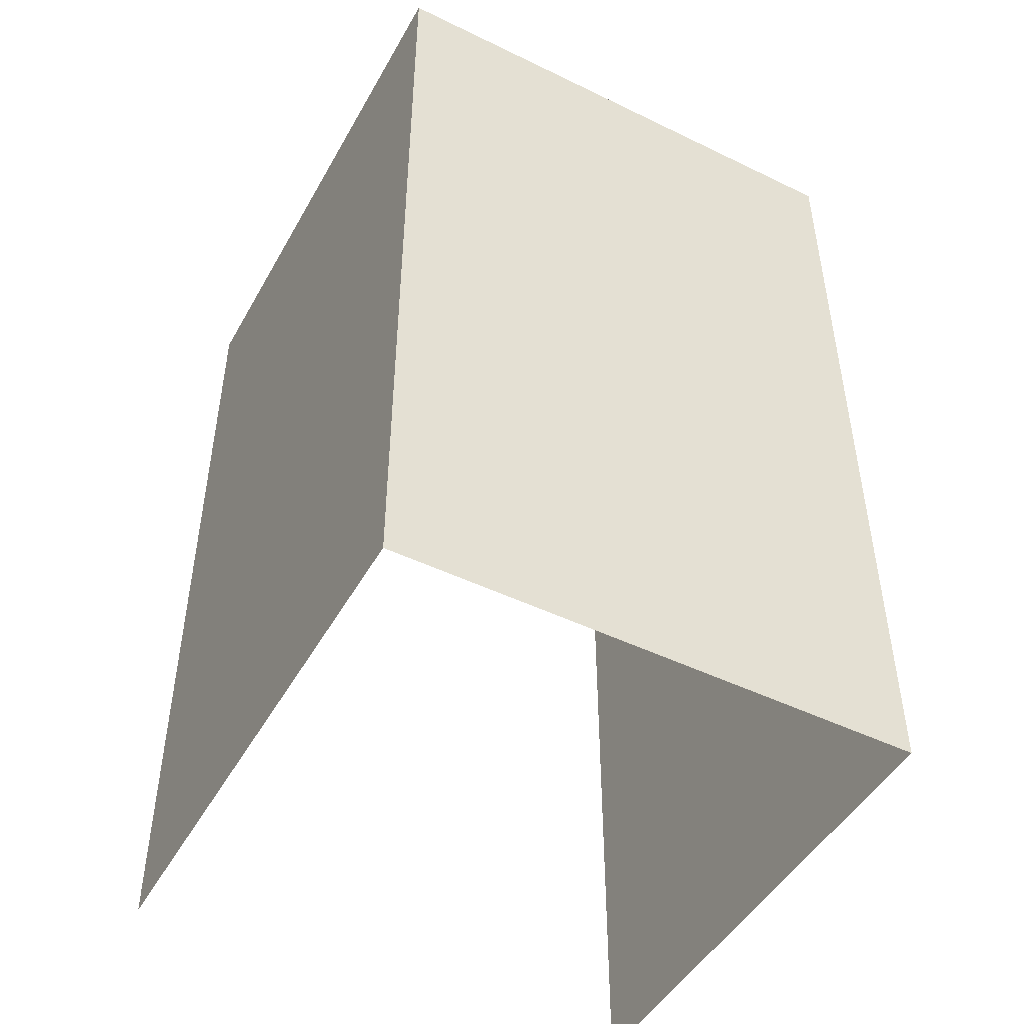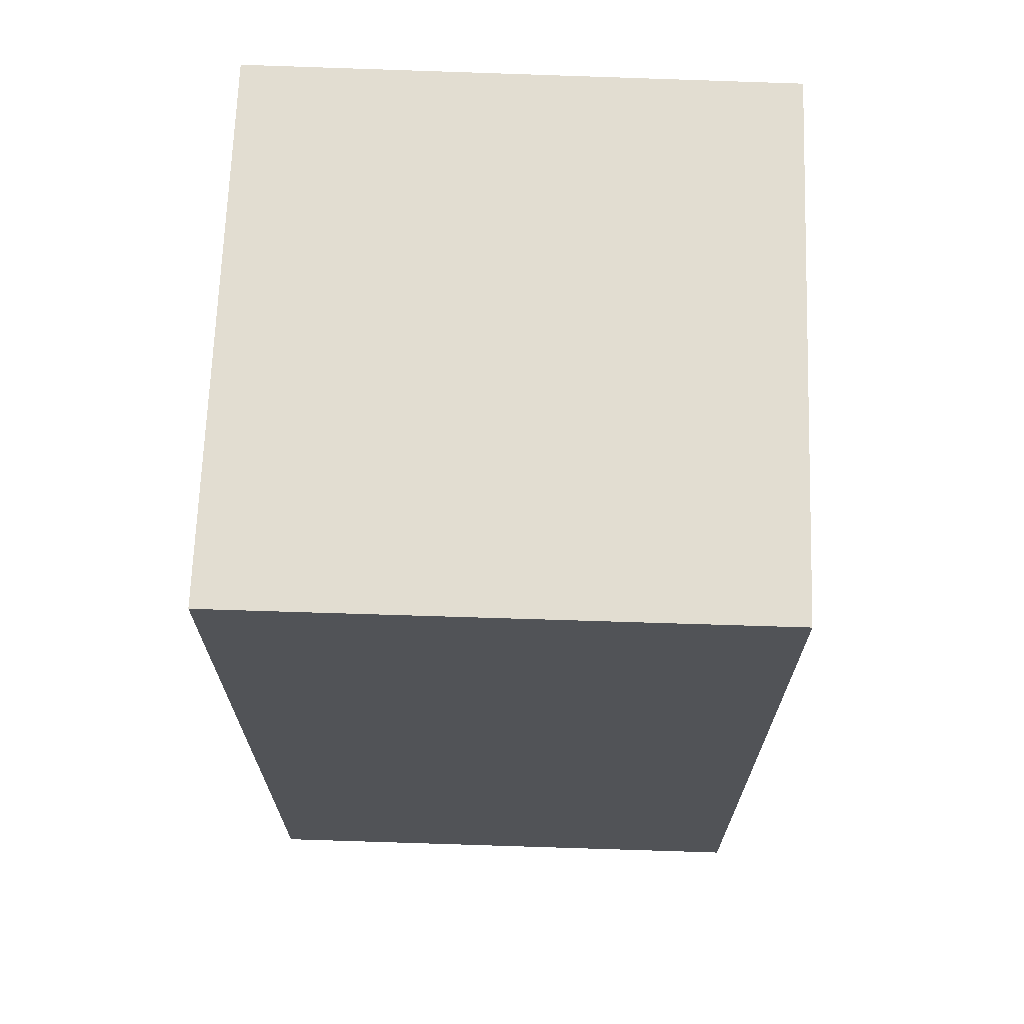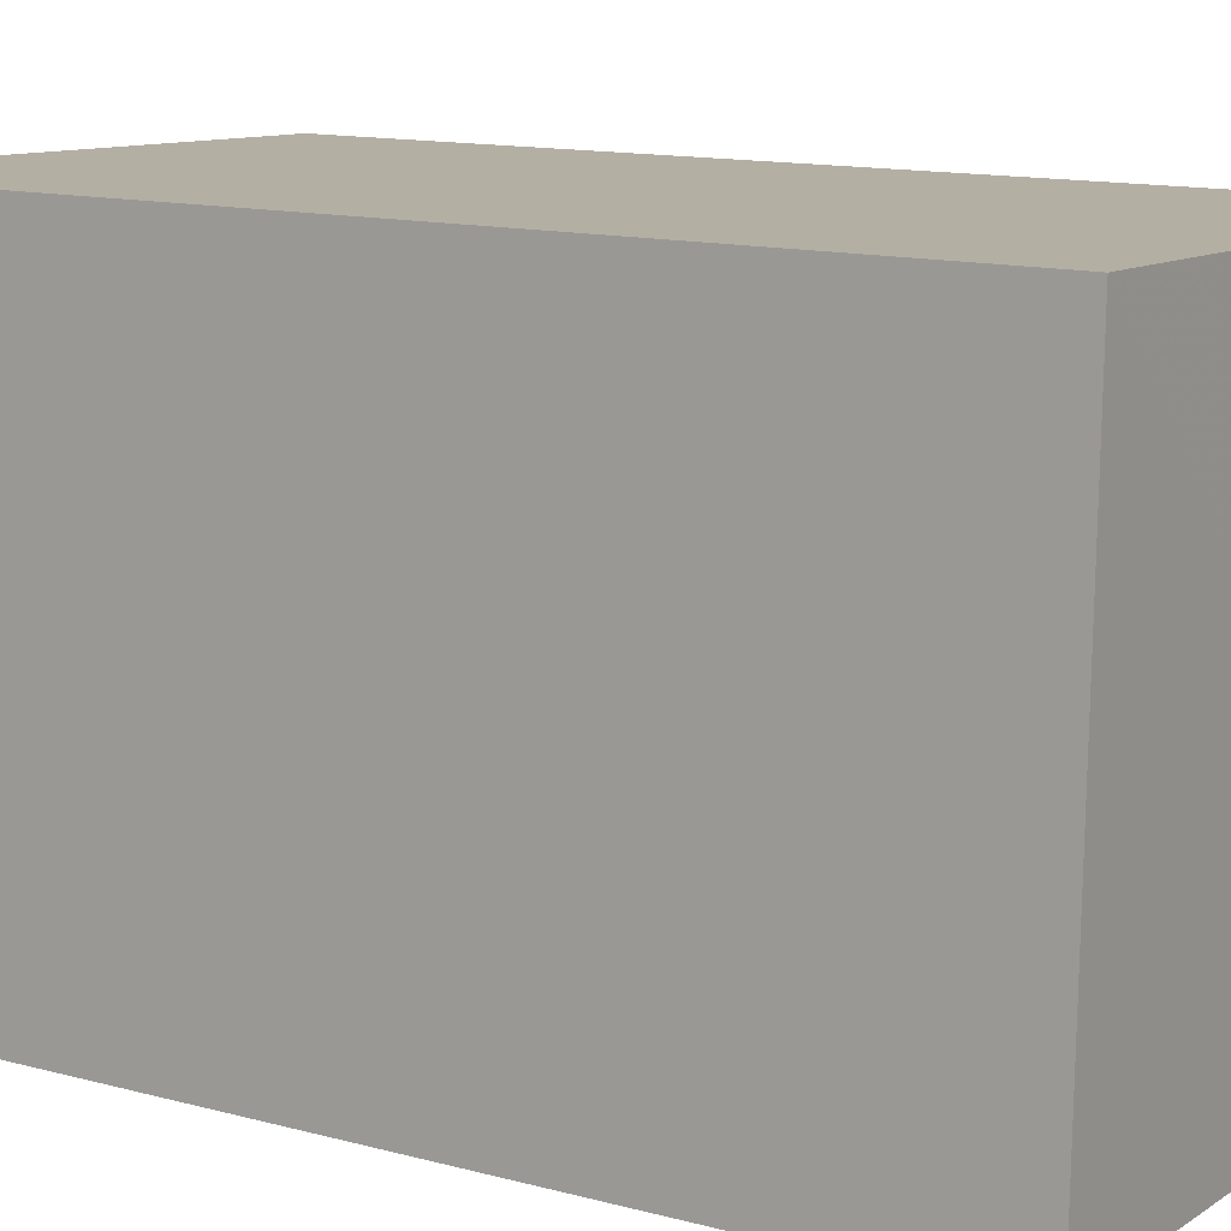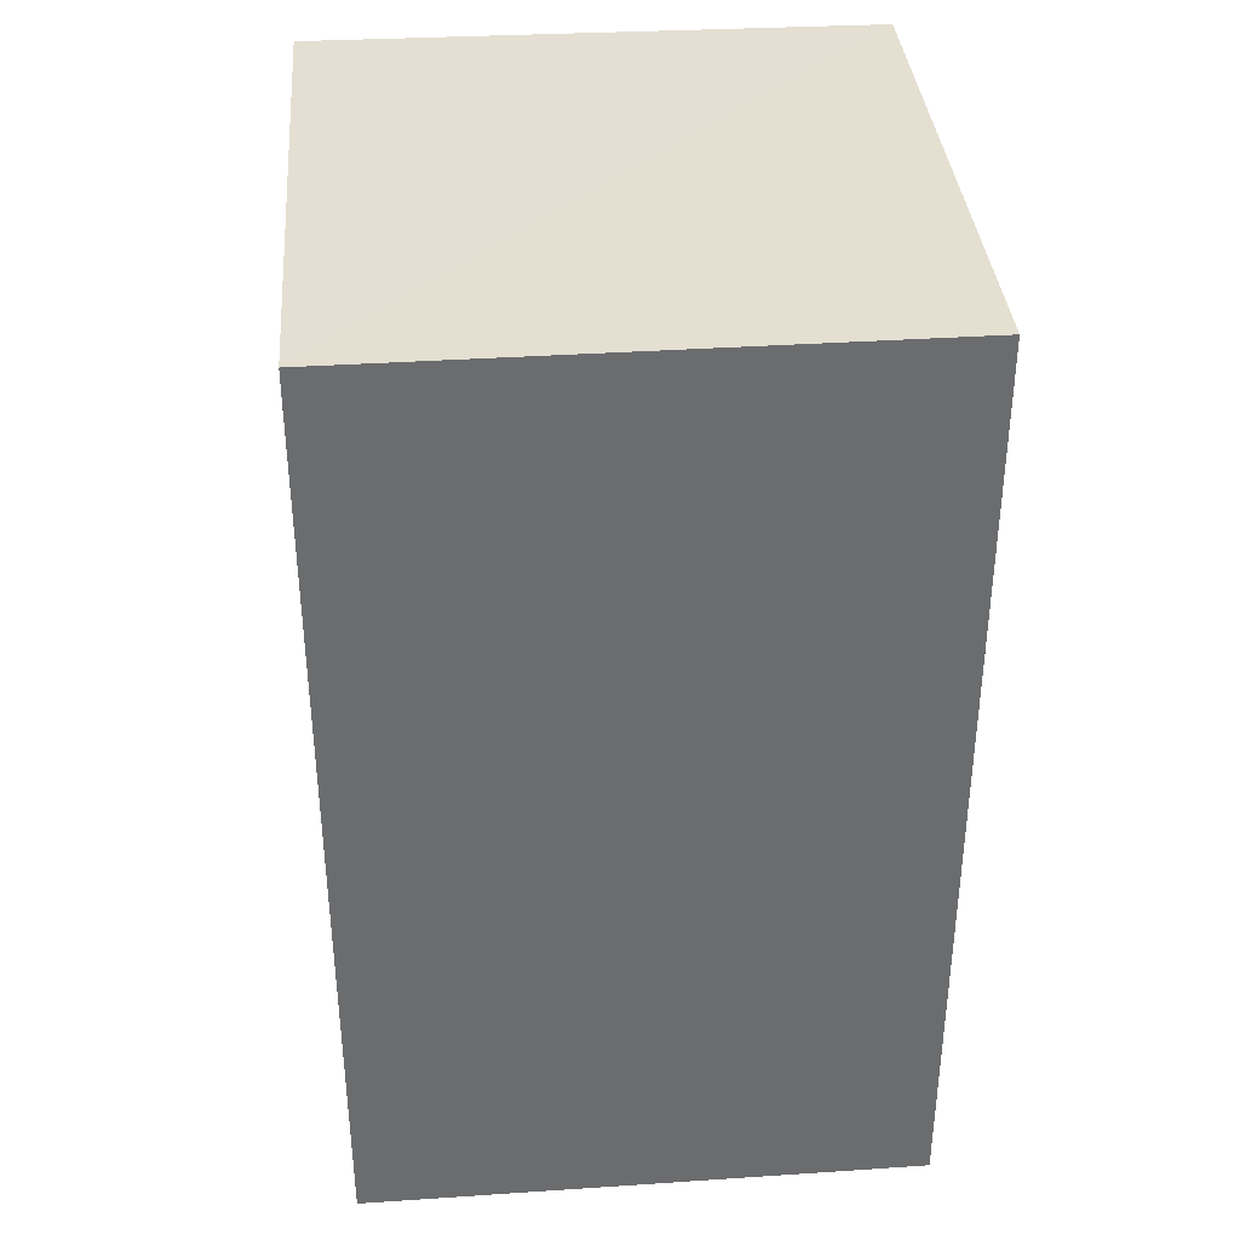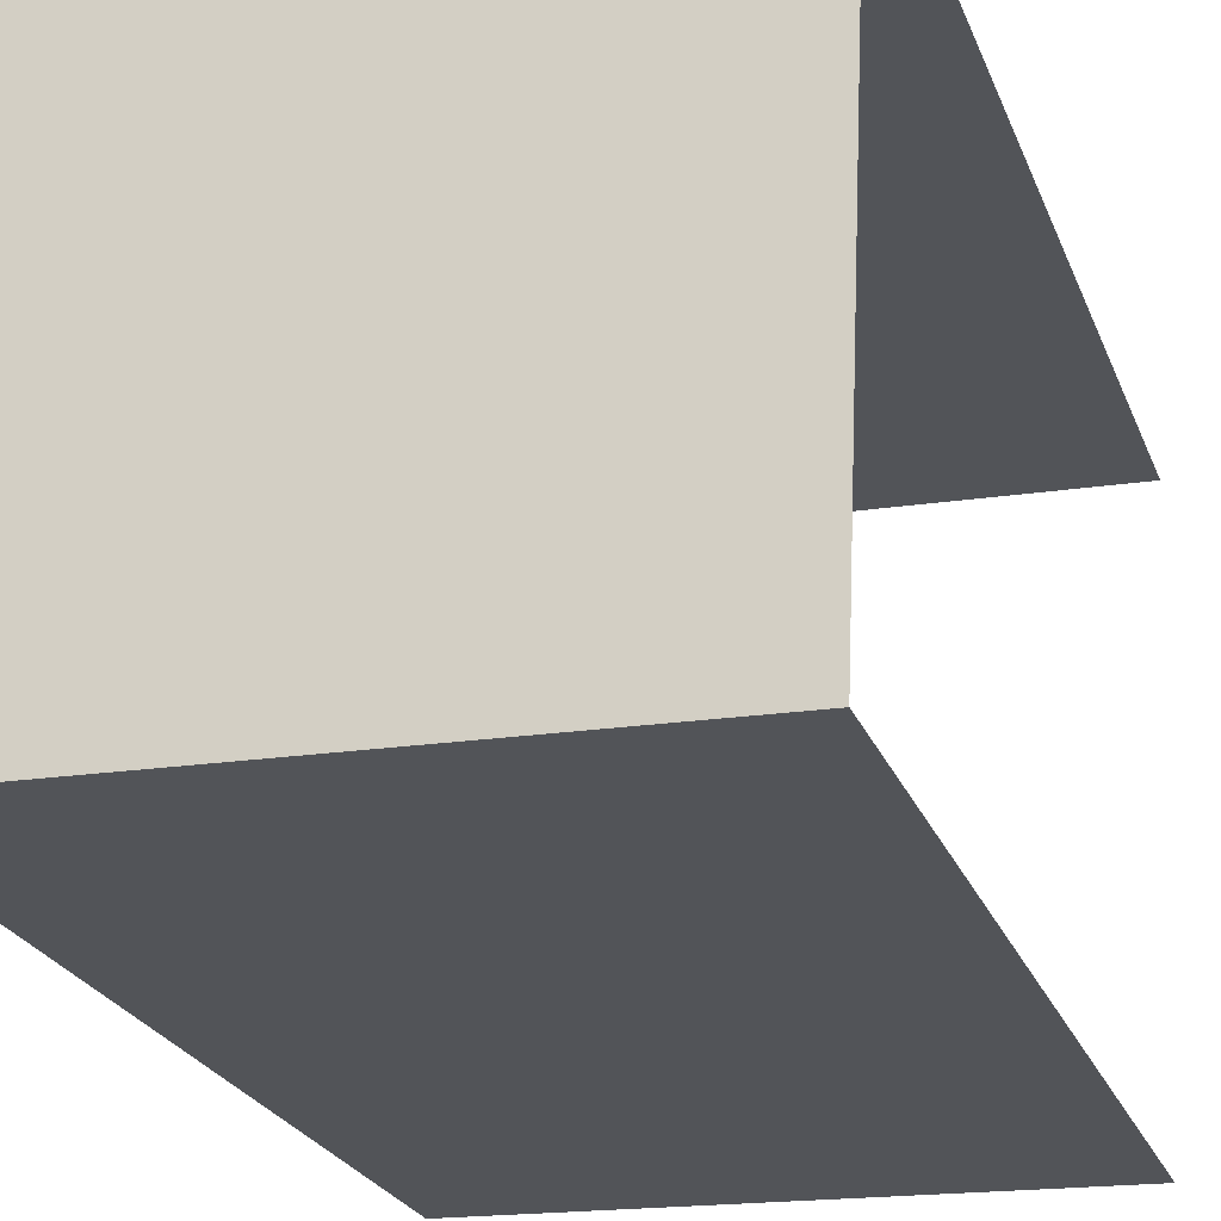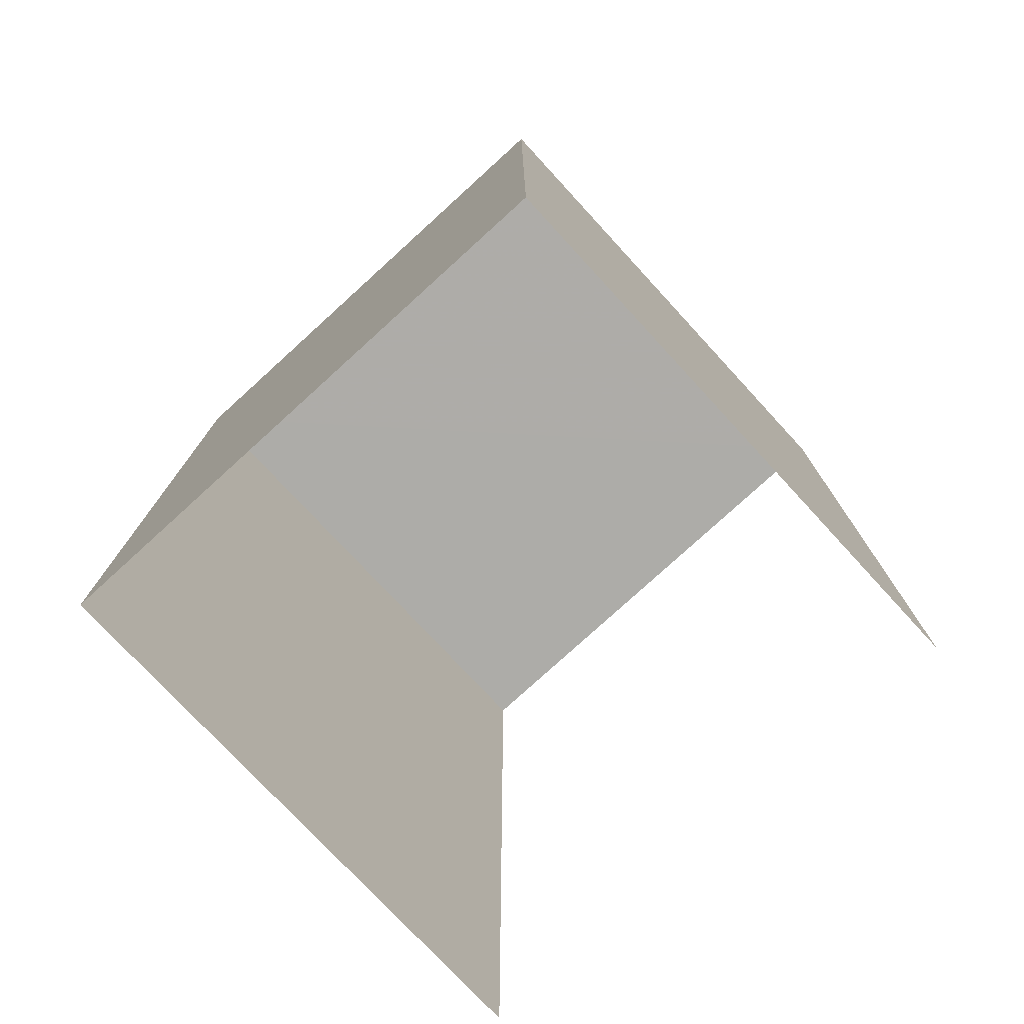
<metadata>
{"format":"obj","ext":"obj","renderer":"f3d","projection":"perspective","resolution":1024,"background":"white","views":[{"elev":-47.5,"azim":-120.2,"up":"+Z"},{"elev":68.4,"azim":-90.0,"up":"+Z"},{"elev":12.6,"azim":-57.8,"up":"+Y"},{"elev":36.9,"azim":-96.8,"up":"+Z"},{"elev":-23.9,"azim":17.7,"up":"+Y"},{"elev":-76.8,"azim":-49.5,"up":"+Z"}]}
</metadata>
<code>
v -3.736e+05 -1.034e+05 28.62
v -3.736e+05 -1.034e+05 28.62
v -3.736e+05 -1.034e+05 28.62
v -3.736e+05 -1.034e+05 28.62
v -3.736e+05 -1.034e+05 35.56
v -3.736e+05 -1.034e+05 35.56
v -3.736e+05 -1.034e+05 35.56
v -3.736e+05 -1.034e+05 35.56
f 1 2 3
f 1 4 2
f 5 2 4
f 8 5 4
f 5 6 7
f 5 8 6
f 6 4 1
f 6 8 4
f 7 1 3
f 7 6 1
f 7 3 2
f 5 7 2

</code>
